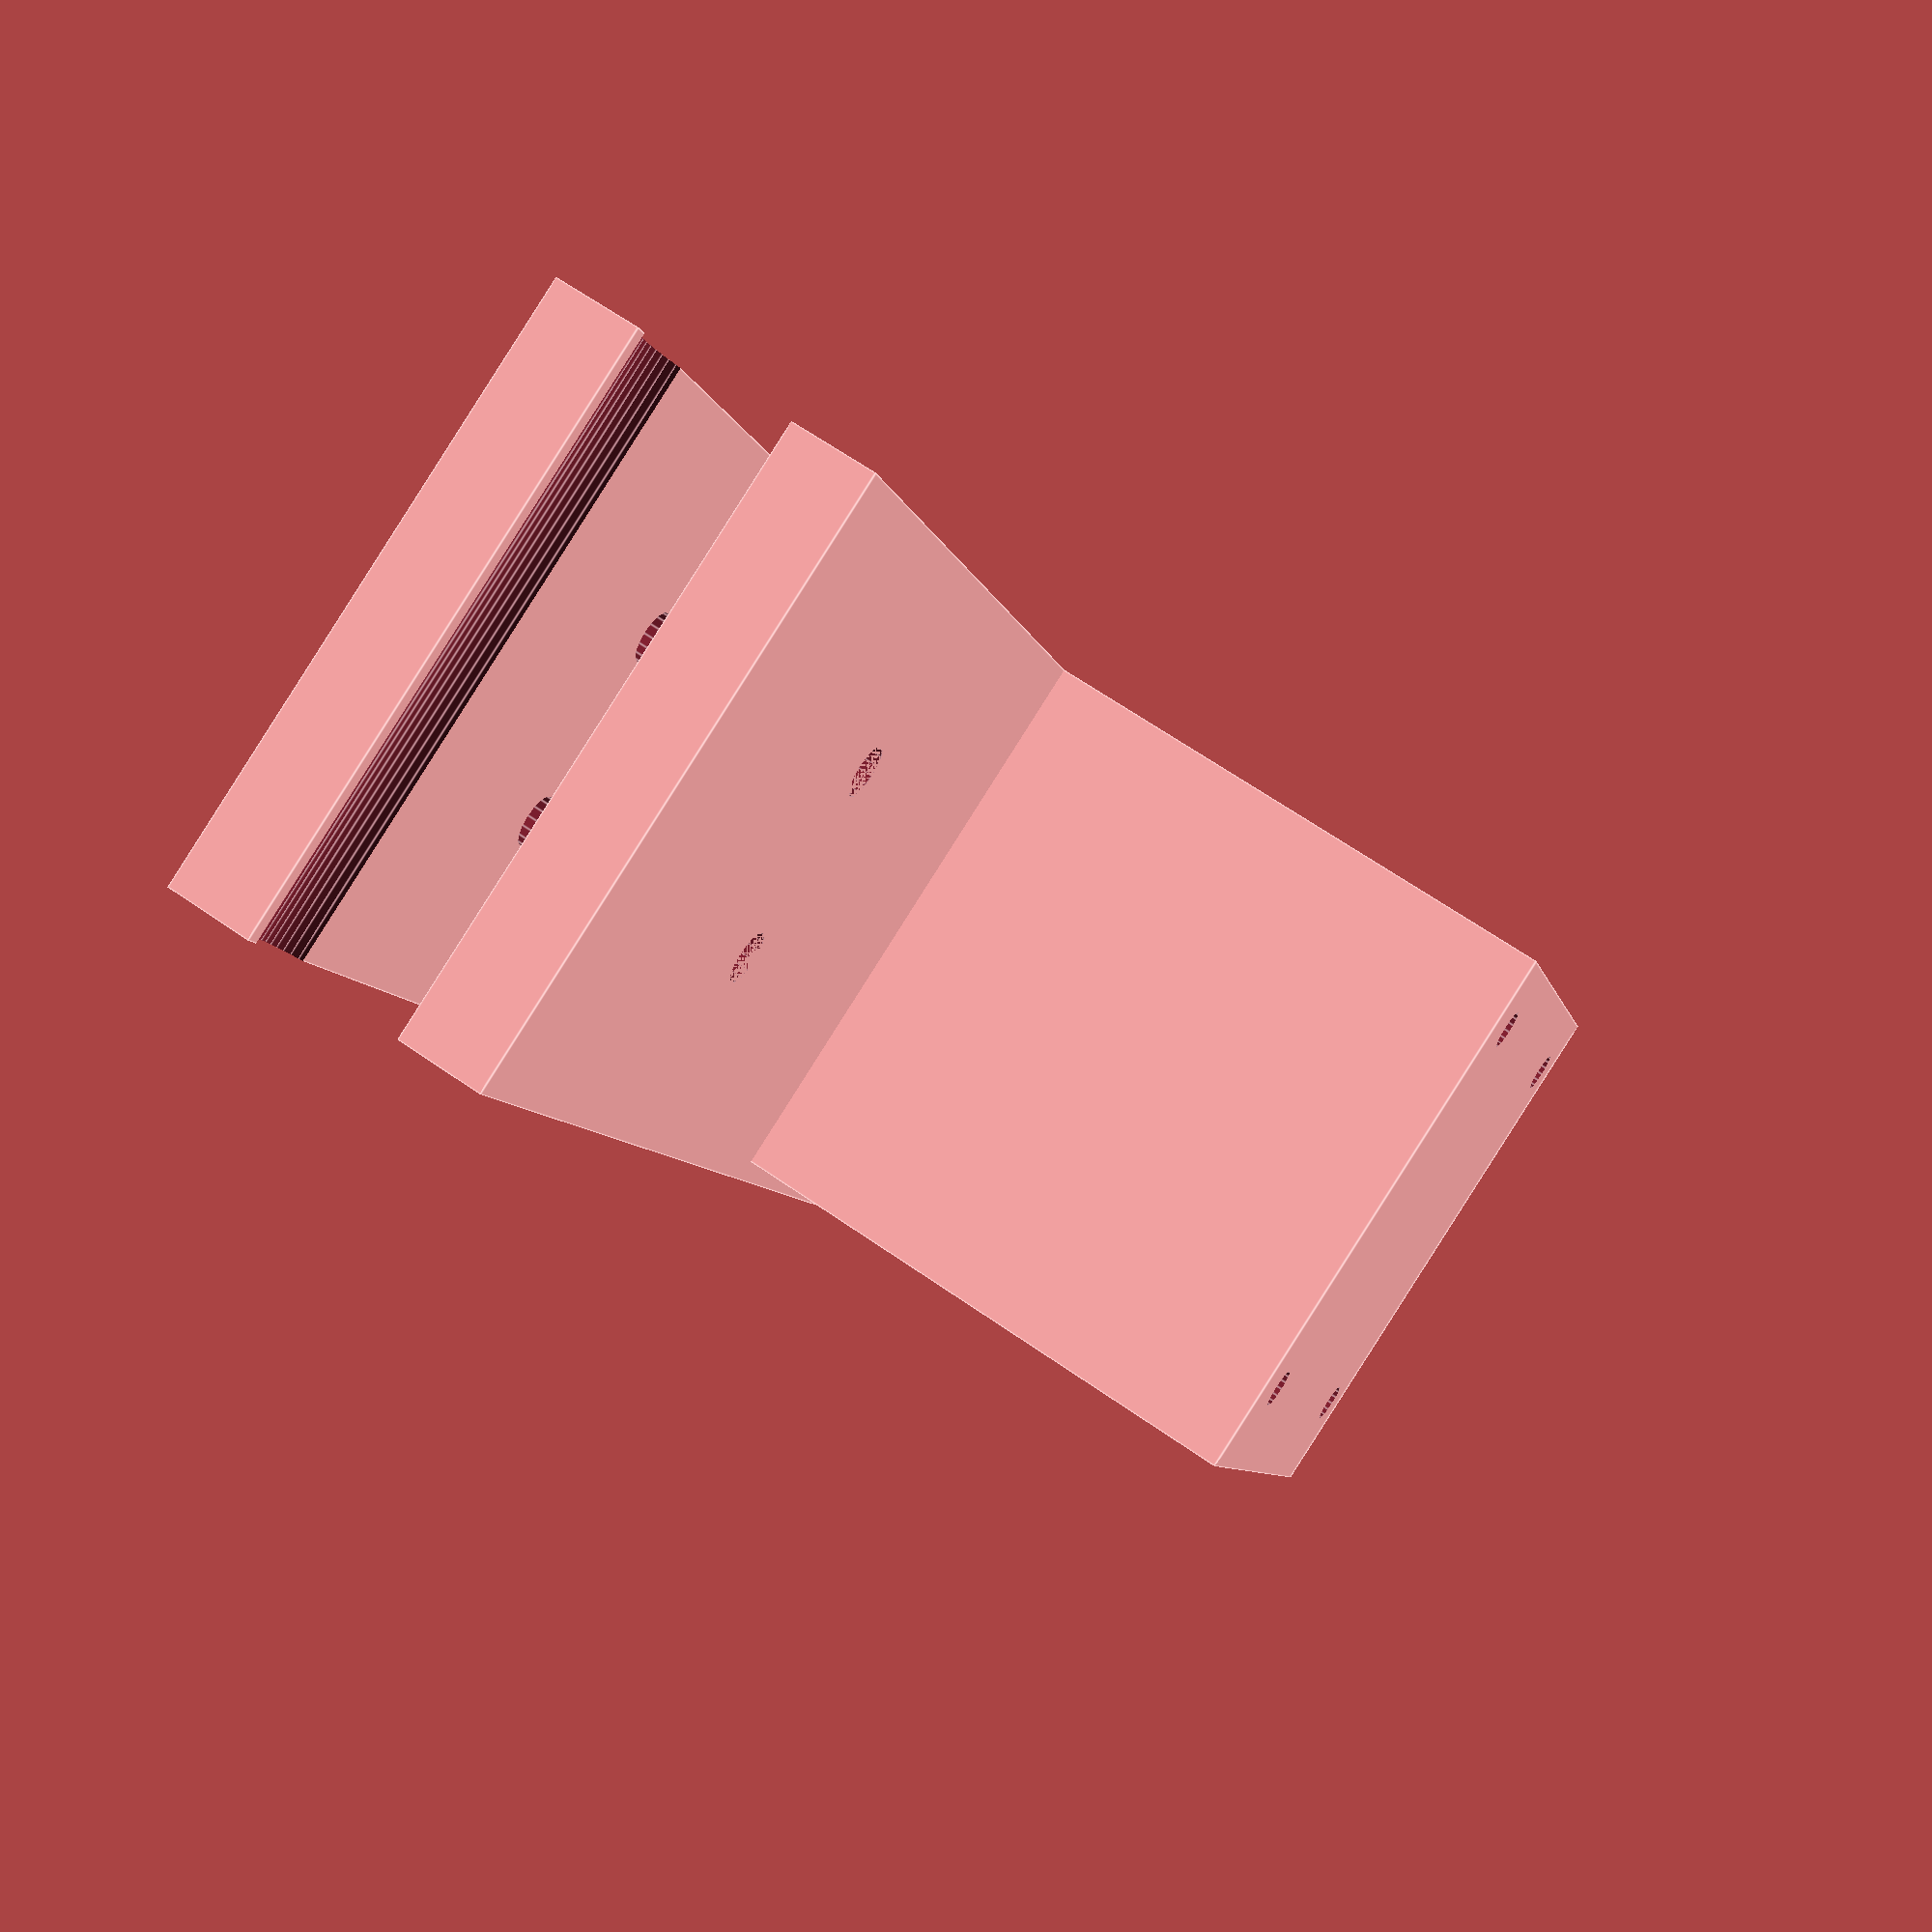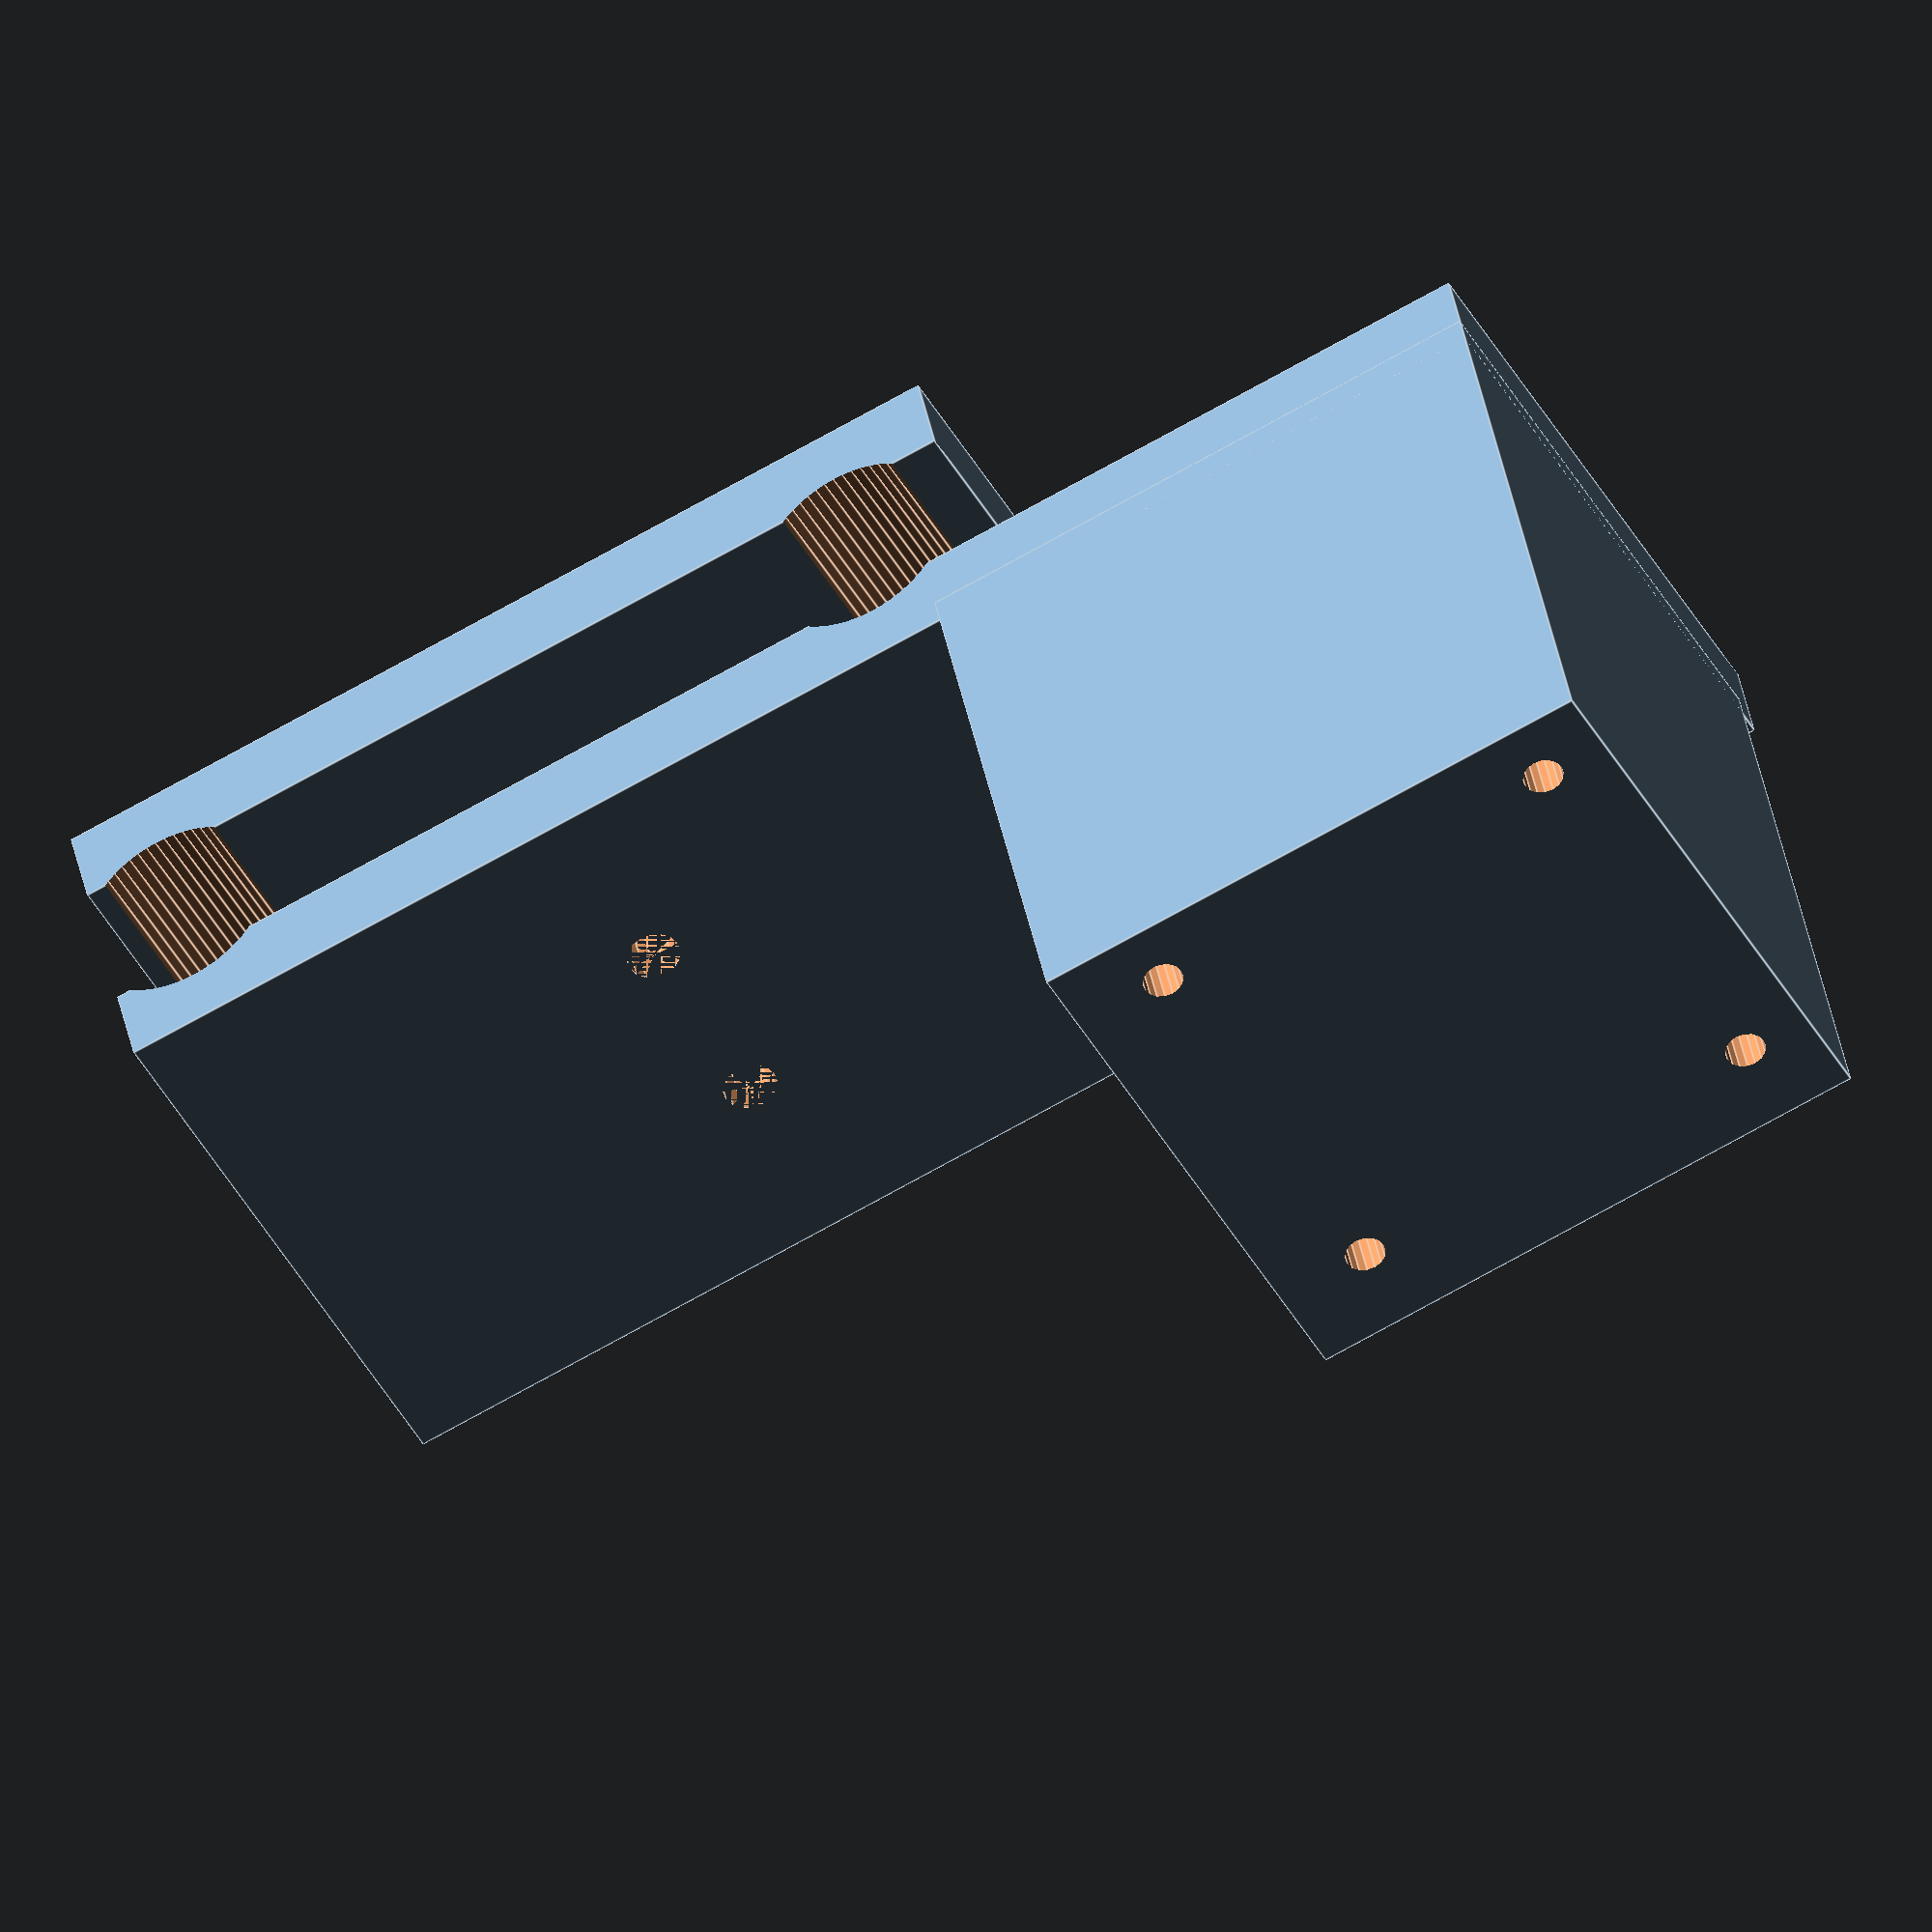
<openscad>

$inch = 25.4;
$total_height = 110;
$back_height = 70;
$h_rail_1 = $total_height - 6;
$h_rail_2 = $h_rail_1 - 56;
$wide = 45;


module car () {
    difference() {
        union() {
            cube([$inch/4,$wide,110]);
            translate([18,0,$total_height-$back_height]) {
                cube([$inch/4,$wide,$back_height]);
            }
        }
        translate([12,46,$h_rail_1]) { // translation to position
            rotate([90,0,0]) {
                cylinder(r=7.5, h=47, $fn=64);
                
            }
        }
        translate([12,46,$h_rail_2]) { // translation to position
            rotate([90,0,0]) {
                cylinder(r=7.5, h=47, $fn=64);
                
            }
        }  
        translate([0, $wide/3, $total_height - $back_height/2]) {
            rotate([0,90,0]) {
               cylinder(r=2, h=40, $fn=16);
            }
        } 
        translate([0, $wide/3 * 2, $total_height - $back_height/2]) {
            rotate([0,90,0]) {
               cylinder(r=2, h=40, $fn=16);
            }
        }  
    }
}



module assembly() {
    union() {
        car();
        translate([-41.41, 0, 0]) {
            cube([43.41, 43.41, 43.41]);
        }
    }
}

  
module final() {
    difference() {
        assembly();
        translate([-50,5, 41.41-5]) {
            rotate([0,90,0]) {
                cylinder(r=1.5, h=60, $fn=16);
            }
        }
        translate([-50,5, 5]) {
            rotate([0,90,0]) {
                cylinder(r=1.5, h=60, $fn=16);
            }
        }
        translate([-50,41.41-5, 41.41-5]) {
            rotate([0,90,0]) {
                cylinder(r=1.5, h=60, $fn=16);
            }
        }
        translate([-50, 41.41-5, 5]) {
            rotate([0,90,0]) {
                cylinder(r=1.5, h=60, $fn=16);
            }
        }        
    }
}

final();
</openscad>
<views>
elev=187.1 azim=33.2 roll=168.9 proj=p view=edges
elev=249.5 azim=111.8 roll=60.2 proj=o view=edges
</views>
